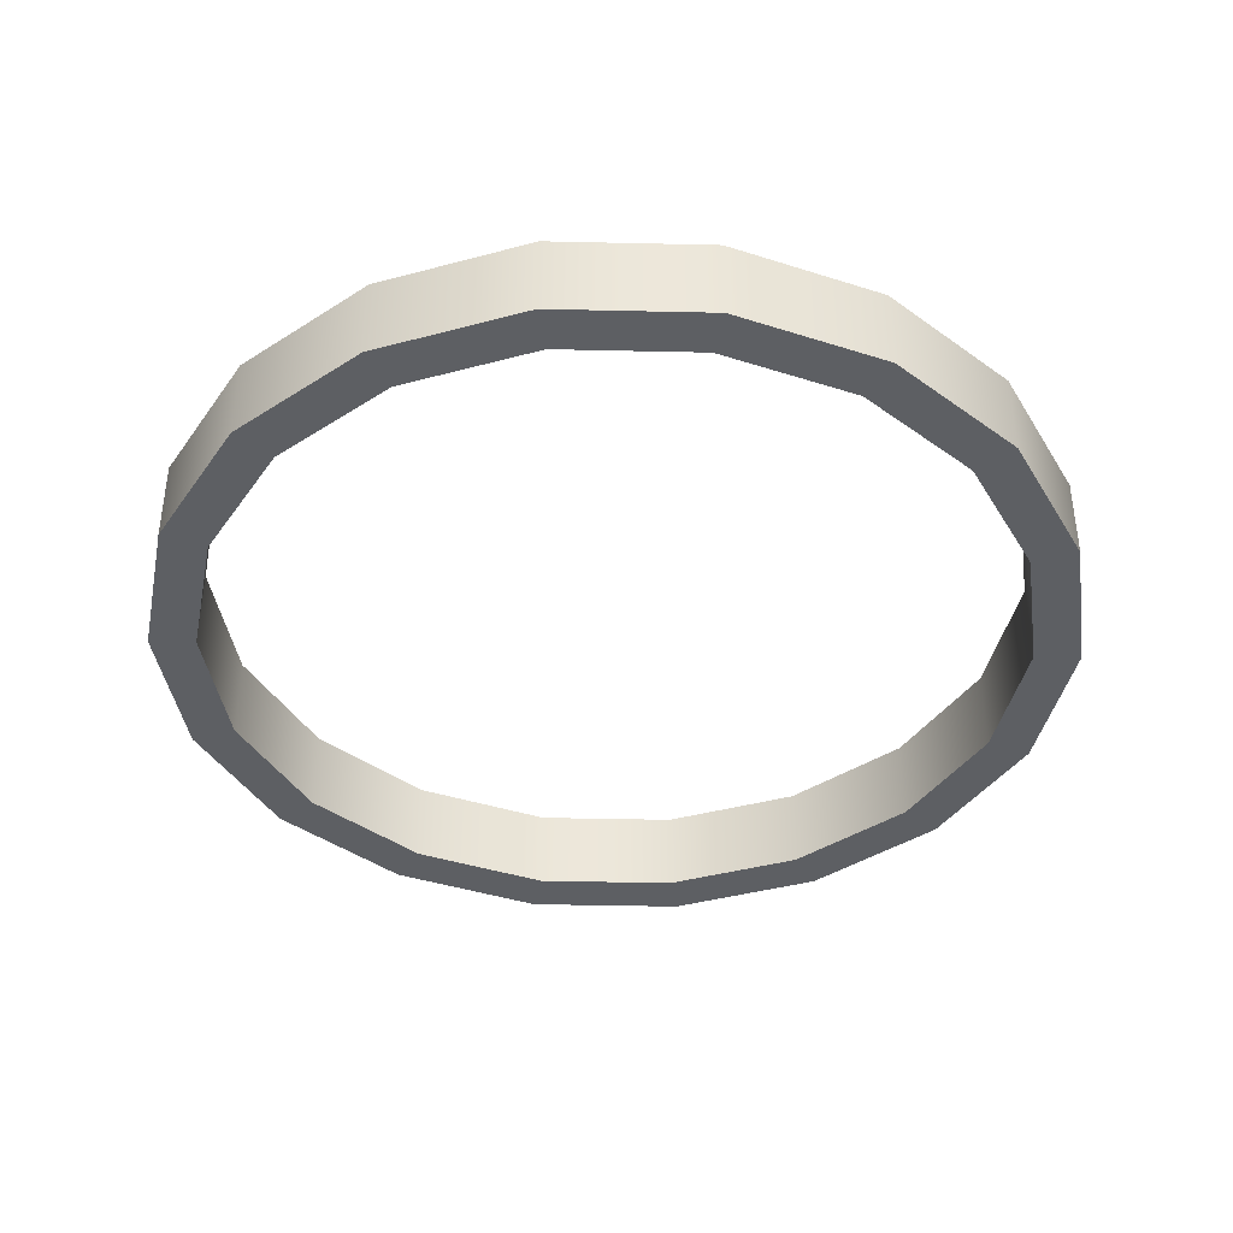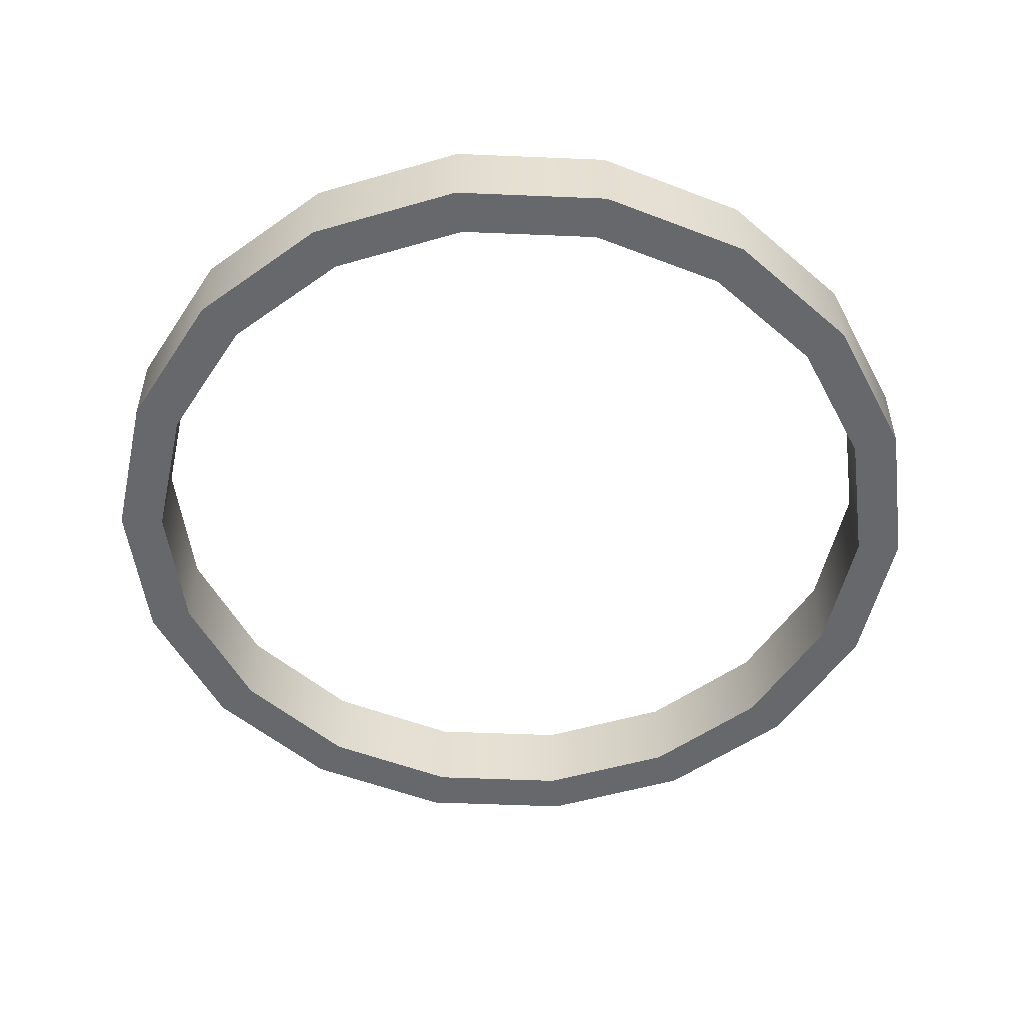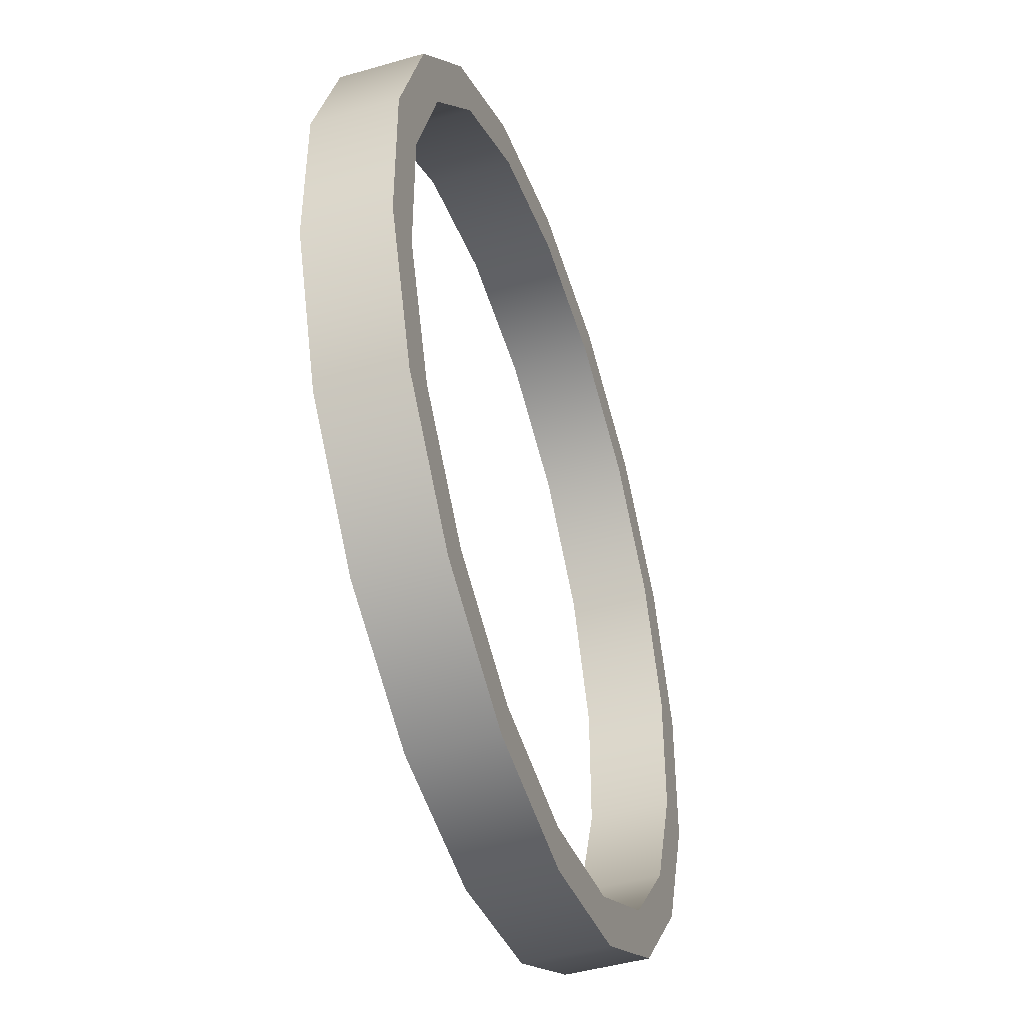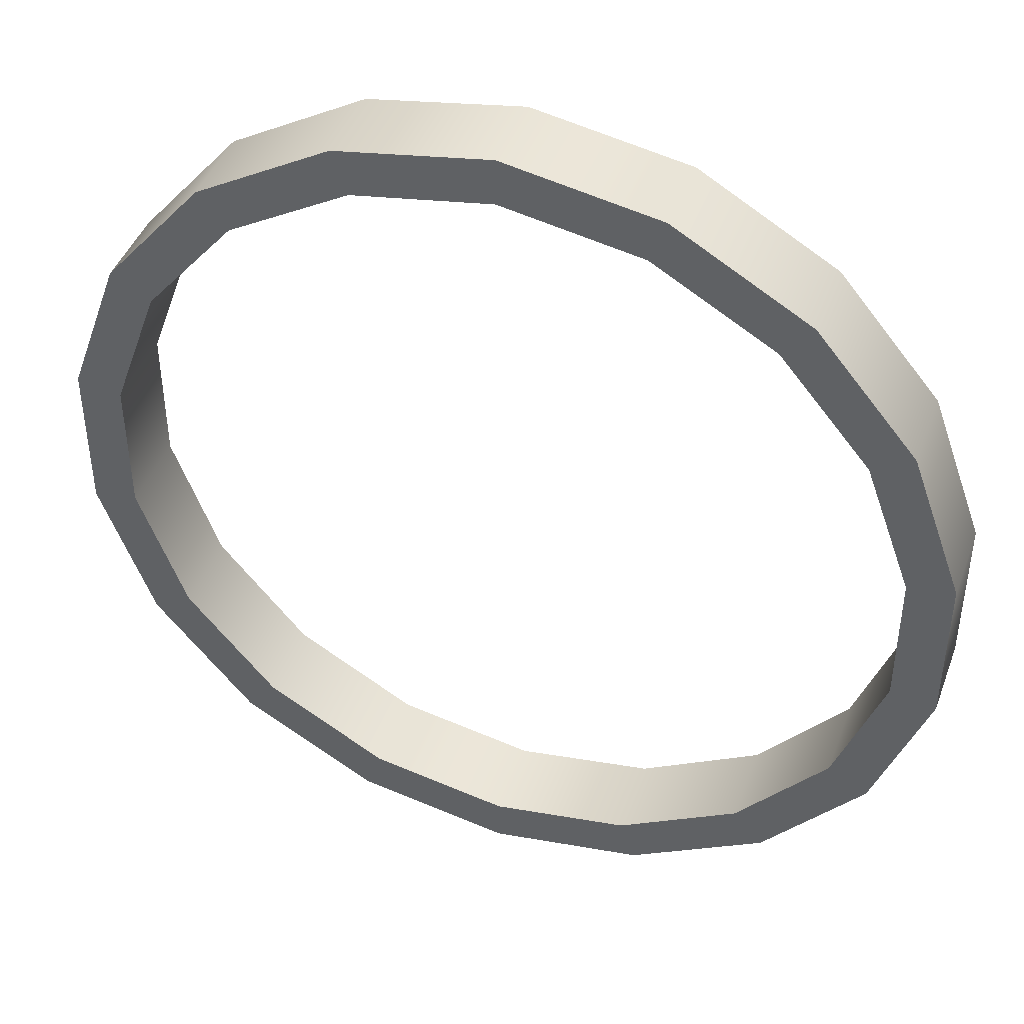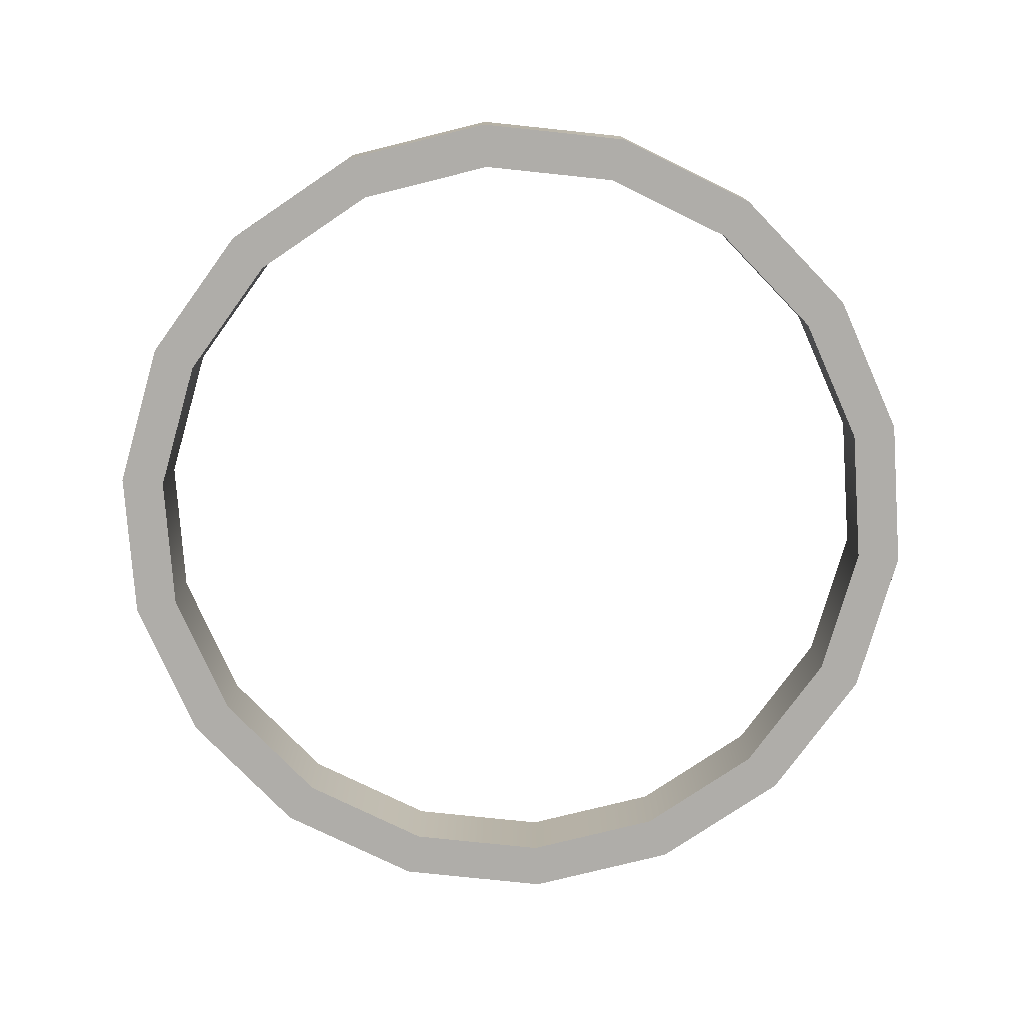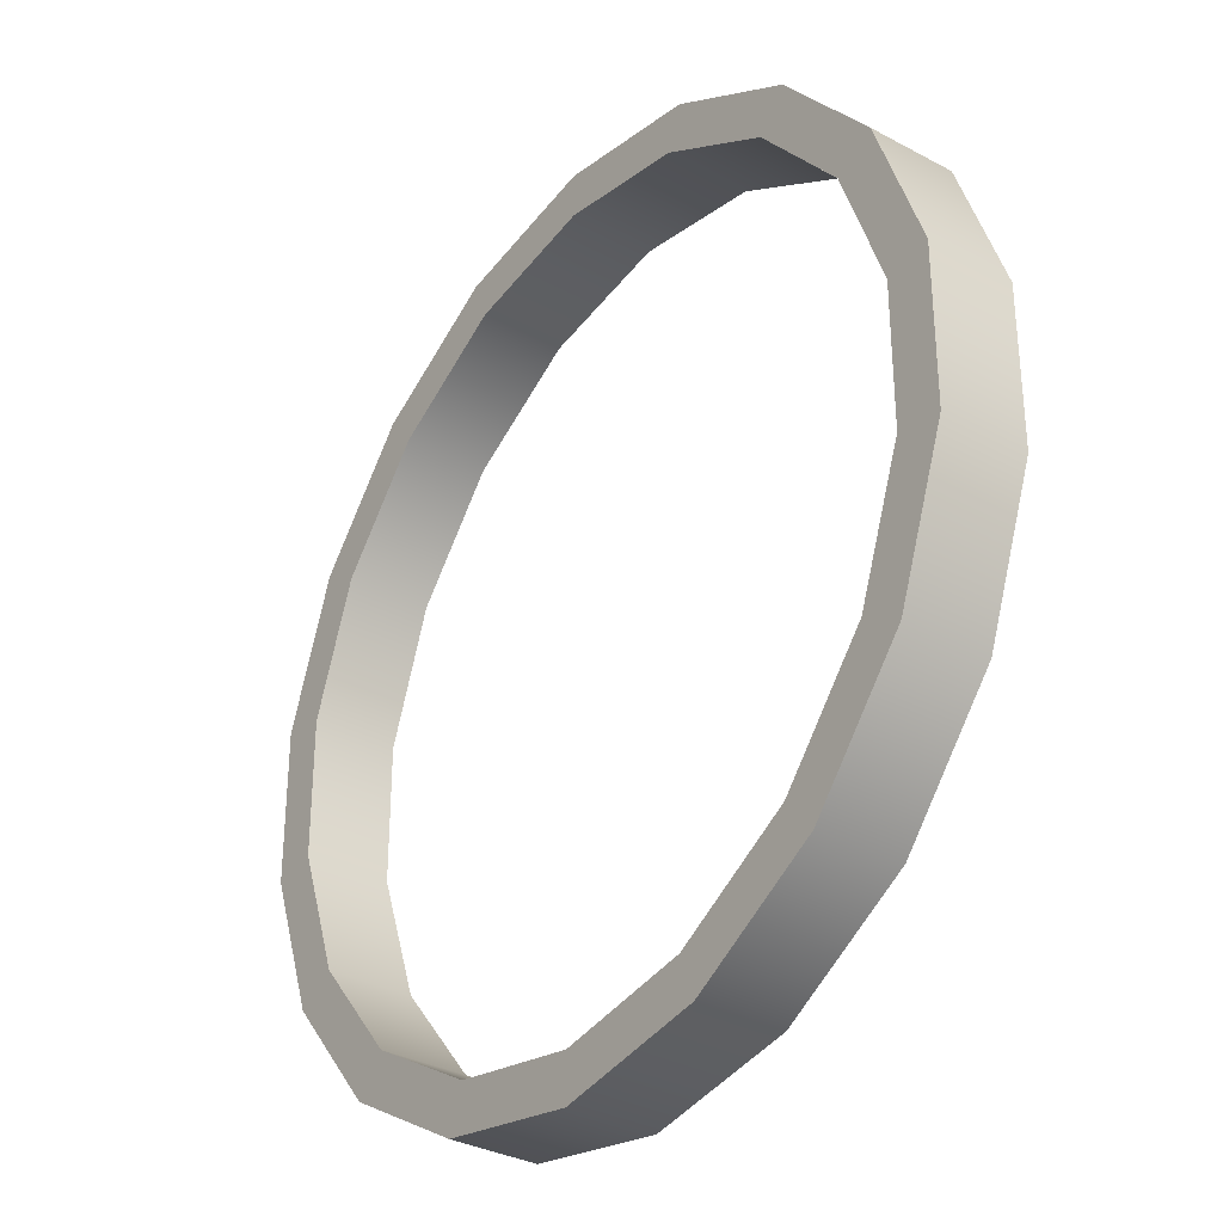
<metadata>
{"format":"obj","ext":"obj","renderer":"f3d","projection":"perspective","resolution":1024,"background":"white","views":[{"elev":-40.1,"azim":-111.6,"up":"+Z"},{"elev":-52.4,"azim":-92.6,"up":"+Z"},{"elev":-45.7,"azim":-71.6,"up":"+Y"},{"elev":43.7,"azim":-160.3,"up":"+Y"},{"elev":-77.3,"azim":64.0,"up":"+Z"},{"elev":-32.9,"azim":-126.7,"up":"+Y"}]}
</metadata>
<code>
v    -0.1609 0.4374 -0.05141
v    -0.1609 0.4374 0.0364
v     0 0.4658 -0.05141
v     0 0.4658 0.0364
v    -0.1609 0.4374 0.0364
v    -0.1443 0.3918 0.0364
v     0 0.4658 0.0364
v     0 0.4173 0.0364
v    -0.1443 0.3918 0.0364
v    -0.1443 0.3918 -0.05141
v     0 0.4173 0.0364
v     0 0.4173 -0.05141
v    -0.1443 0.3918 -0.05141
v    -0.1609 0.4374 -0.05141
v     0 0.4173 -0.05141
v     0 0.4658 -0.05141
v    -0.3024 0.3557 -0.05141
v    -0.3024 0.3557 0.03639
v    -0.3024 0.3557 0.03639
v    -0.2713 0.3185 0.03639
v    -0.2713 0.3185 0.03639
v    -0.2713 0.3185 -0.05141
v    -0.2713 0.3185 -0.05141
v    -0.3024 0.3557 -0.05141
v    -0.4075 0.2305 -0.05141
v    -0.4075 0.2305 0.03639
v    -0.4075 0.2305 0.03639
v    -0.3655 0.2063 0.03639
v    -0.3655 0.2063 0.03639
v    -0.3655 0.2063 -0.05141
v    -0.3655 0.2063 -0.05141
v    -0.4075 0.2305 -0.05141
v    -0.4634 0.07696 -0.05141
v    -0.4634 0.07696 0.03639
v    -0.4634 0.07696 0.03639
v    -0.4156 0.06854 0.03639
v    -0.4156 0.06854 0.03639
v    -0.4156 0.06854 -0.05141
v    -0.4156 0.06854 -0.05141
v    -0.4634 0.07696 -0.05141
v    -0.4634 -0.08645 -0.05141
v    -0.4634 -0.08645 0.03639
v    -0.4634 -0.08645 0.03639
v    -0.4156 -0.07802 0.03639
v    -0.4156 -0.07802 0.03639
v    -0.4156 -0.07802 -0.05141
v    -0.4156 -0.07802 -0.05141
v    -0.4634 -0.08645 -0.05141
v    -0.4075 -0.24 -0.05141
v    -0.4075 -0.24 0.03639
v    -0.4075 -0.24 0.03639
v    -0.3655 -0.2157 0.03639
v    -0.3655 -0.2157 0.03639
v    -0.3655 -0.2157 -0.05141
v    -0.3655 -0.2157 -0.05141
v    -0.4075 -0.24 -0.05141
v    -0.3024 -0.3652 -0.05141
v    -0.3024 -0.3652 0.03639
v    -0.3024 -0.3652 0.03639
v    -0.2713 -0.328 0.03639
v    -0.2713 -0.328 0.03639
v    -0.2713 -0.328 -0.05141
v    -0.2713 -0.328 -0.05141
v    -0.3024 -0.3652 -0.05141
v    -0.1609 -0.4469 -0.05141
v    -0.1609 -0.4469 0.03639
v    -0.1609 -0.4469 0.03639
v    -0.1443 -0.4013 0.03639
v    -0.1443 -0.4013 0.03639
v    -0.1443 -0.4013 -0.05141
v    -0.1443 -0.4013 -0.05141
v    -0.1609 -0.4469 -0.05141
v     0 -0.4753 -0.05141
v     0 -0.4753 0.03639
v     0 -0.4753 0.03639
v     0 -0.4267 0.03639
v     0 -0.4267 0.03639
v     0 -0.4267 -0.05141
v     0 -0.4267 -0.05141
v     0 -0.4753 -0.05141
v     0.1609 -0.4469 -0.05141
v     0.1609 -0.4469 0.03639
v     0.1609 -0.4469 0.03639
v     0.1443 -0.4013 0.03639
v     0.1443 -0.4013 0.03639
v     0.1443 -0.4013 -0.05141
v     0.1443 -0.4013 -0.05141
v     0.1609 -0.4469 -0.05141
v     0.3024 -0.3652 -0.05141
v     0.3024 -0.3652 0.03639
v     0.3024 -0.3652 0.03639
v     0.2713 -0.328 0.03639
v     0.2713 -0.328 0.03639
v     0.2713 -0.328 -0.05141
v     0.2713 -0.328 -0.05141
v     0.3024 -0.3652 -0.05141
v     0.4075 -0.24 -0.05141
v     0.4075 -0.24 0.03639
v     0.4075 -0.24 0.03639
v     0.3655 -0.2157 0.03639
v     0.3655 -0.2157 0.03639
v     0.3655 -0.2157 -0.05141
v     0.3655 -0.2157 -0.05141
v     0.4075 -0.24 -0.05141
v     0.4634 -0.08645 -0.05141
v     0.4634 -0.08645 0.03639
v     0.4634 -0.08645 0.03639
v     0.4156 -0.07802 0.03639
v     0.4156 -0.07802 0.03639
v     0.4156 -0.07802 -0.05141
v     0.4156 -0.07802 -0.05141
v     0.4634 -0.08645 -0.05141
v     0.4634 0.07696 -0.05141
v     0.4634 0.07696 0.03639
v     0.4634 0.07696 0.03639
v     0.4156 0.06854 0.03639
v     0.4156 0.06854 0.03639
v     0.4156 0.06854 -0.05141
v     0.4156 0.06854 -0.05141
v     0.4634 0.07696 -0.05141
v     0.4075 0.2305 -0.05141
v     0.4075 0.2305 0.03639
v     0.4075 0.2305 0.03639
v     0.3655 0.2063 0.03639
v     0.3655 0.2063 0.03639
v     0.3655 0.2063 -0.05141
v     0.3655 0.2063 -0.05141
v     0.4075 0.2305 -0.05141
v     0.3024 0.3557 -0.05141
v     0.3024 0.3557 0.03639
v     0.3024 0.3557 0.03639
v     0.2713 0.3185 0.03639
v     0.2713 0.3185 0.03639
v     0.2713 0.3185 -0.05141
v     0.2713 0.3185 -0.05141
v     0.3024 0.3557 -0.05141
v     0.1609 0.4374 -0.05141
v     0.1609 0.4374 0.0364
v     0.1609 0.4374 0.0364
v     0.1443 0.3918 0.0364
v     0.1443 0.3918 0.0364
v     0.1443 0.3918 -0.05141
v     0.1443 0.3918 -0.05141
v     0.1609 0.4374 -0.05141
g object0
f 1 2 3
f 2 4 3
f 3 4 137
f 4 138 137
f 137 138 129
f 138 130 129
f 129 130 121
f 130 122 121
f 121 122 113
f 122 114 113
f 113 114 105
f 114 106 105
f 105 106 97
f 106 98 97
f 97 98 89
f 98 90 89
f 89 90 81
f 90 82 81
f 81 82 73
f 82 74 73
f 73 74 65
f 74 66 65
f 65 66 57
f 66 58 57
f 57 58 49
f 58 50 49
f 49 50 41
f 50 42 41
f 41 42 33
f 42 34 33
f 33 34 25
f 34 26 25
f 25 26 17
f 26 18 17
f 17 18 1
f 18 2 1
f 14 16 15
f 13 14 15
f 24 14 13
f 23 24 13
f 32 24 23
f 31 32 23
f 40 32 31
f 39 40 31
f 48 40 39
f 47 48 39
f 56 48 47
f 55 56 47
f 64 56 55
f 63 64 55
f 72 64 63
f 71 72 63
f 80 72 71
f 79 80 71
f 15 16 143
f 16 144 143
f 88 80 79
f 87 88 79
f 96 88 87
f 95 96 87
f 104 96 95
f 103 104 95
f 112 104 103
f 111 112 103
f 120 112 111
f 119 120 111
f 128 120 119
f 127 128 119
f 136 128 127
f 135 136 127
f 144 136 135
f 143 144 135
f 30 22 21
f 29 30 21
f 38 30 29
f 37 38 29
f 46 38 37
f 45 46 37
f 54 46 45
f 53 54 45
f 62 54 53
f 61 62 53
f 70 62 61
f 69 70 61
f 78 70 69
f 77 78 69
f 86 78 77
f 85 86 77
f 94 86 85
f 93 94 85
f 21 22 9
f 22 10 9
f 102 94 93
f 101 102 93
f 110 102 101
f 109 110 101
f 118 110 109
f 117 118 109
f 126 118 117
f 125 126 117
f 134 126 125
f 133 134 125
f 142 134 133
f 141 142 133
f 12 142 141
f 11 12 141
f 10 12 11
f 9 10 11
f 35 36 27
f 36 28 27
f 27 28 19
f 28 20 19
f 19 20 5
f 20 6 5
f 5 6 7
f 6 8 7
f 7 8 139
f 8 140 139
f 139 140 131
f 140 132 131
f 131 132 123
f 132 124 123
f 123 124 115
f 124 116 115
f 115 116 107
f 116 108 107
f 107 108 99
f 108 100 99
f 99 100 91
f 100 92 91
f 91 92 83
f 92 84 83
f 83 84 75
f 84 76 75
f 75 76 67
f 76 68 67
f 67 68 59
f 68 60 59
f 59 60 51
f 60 52 51
f 51 52 43
f 52 44 43
f 43 44 35
f 44 36 35

</code>
